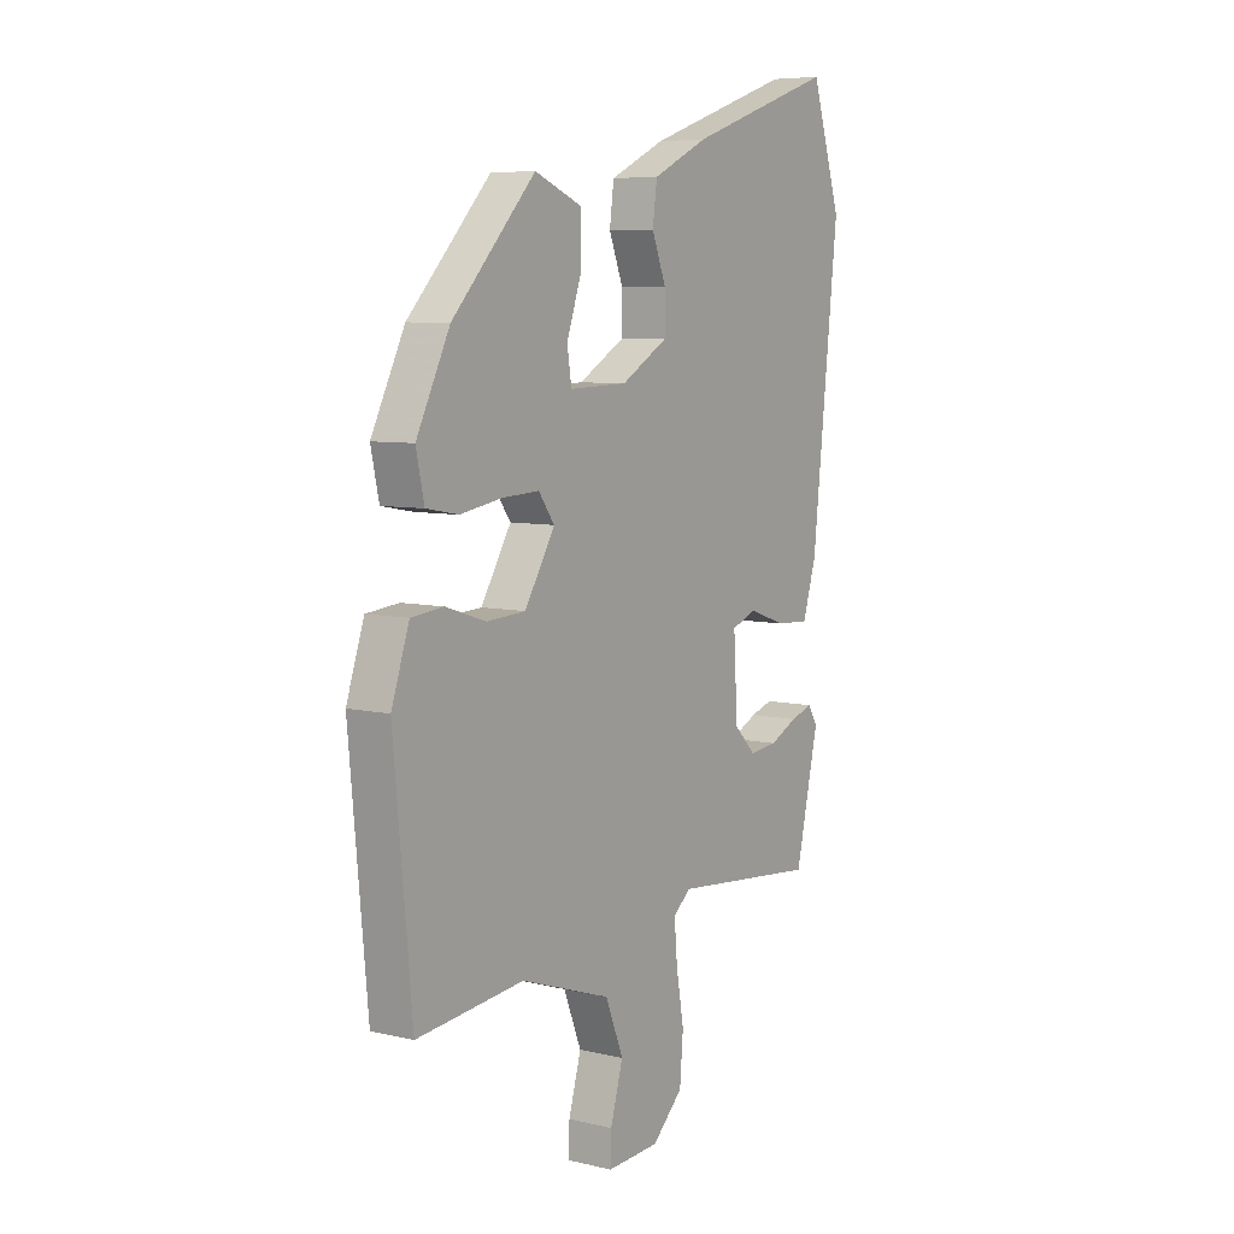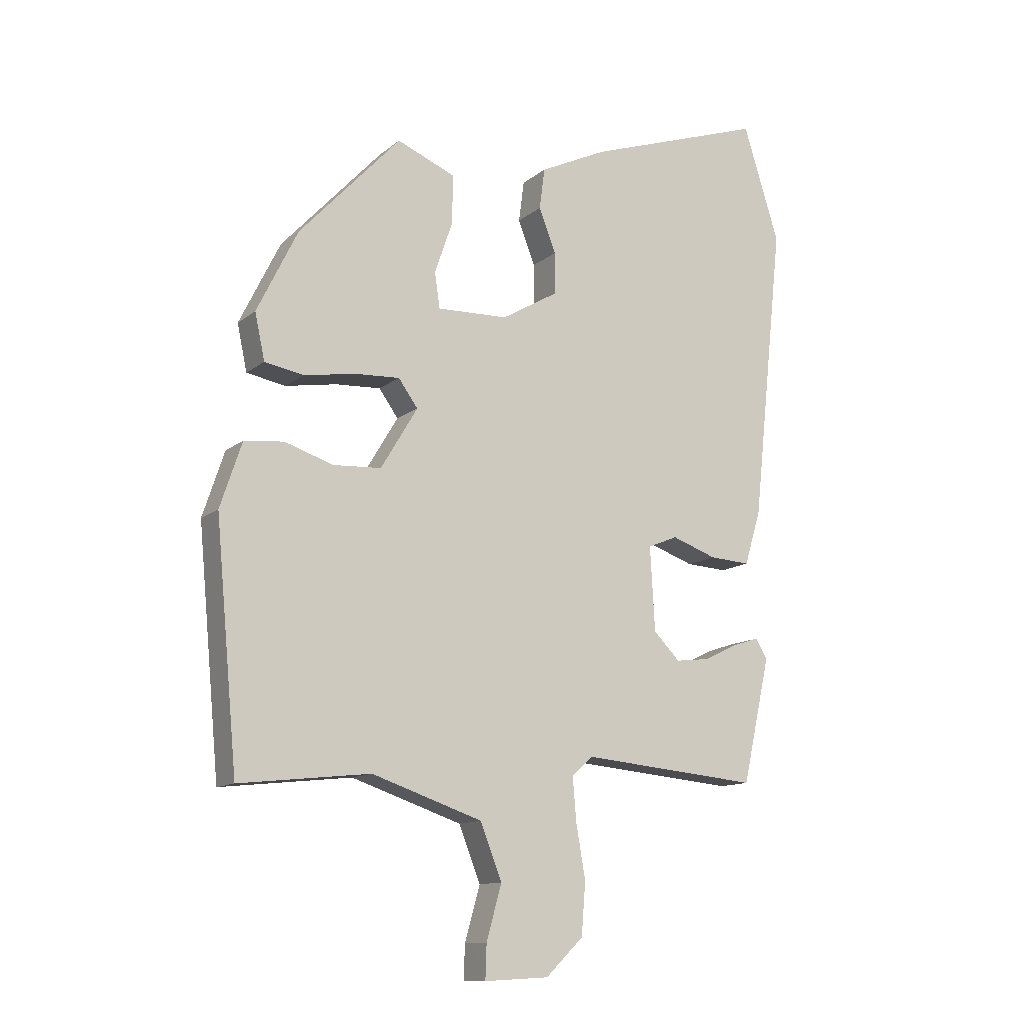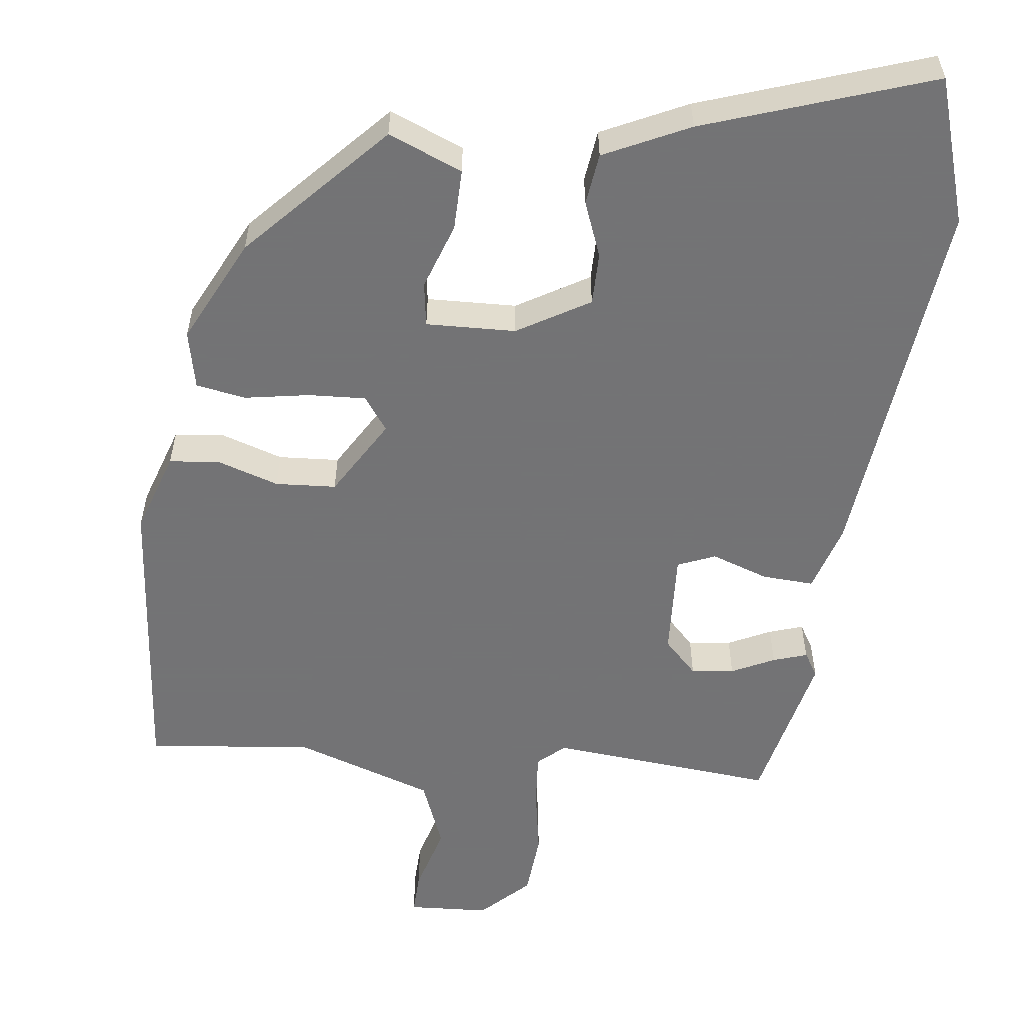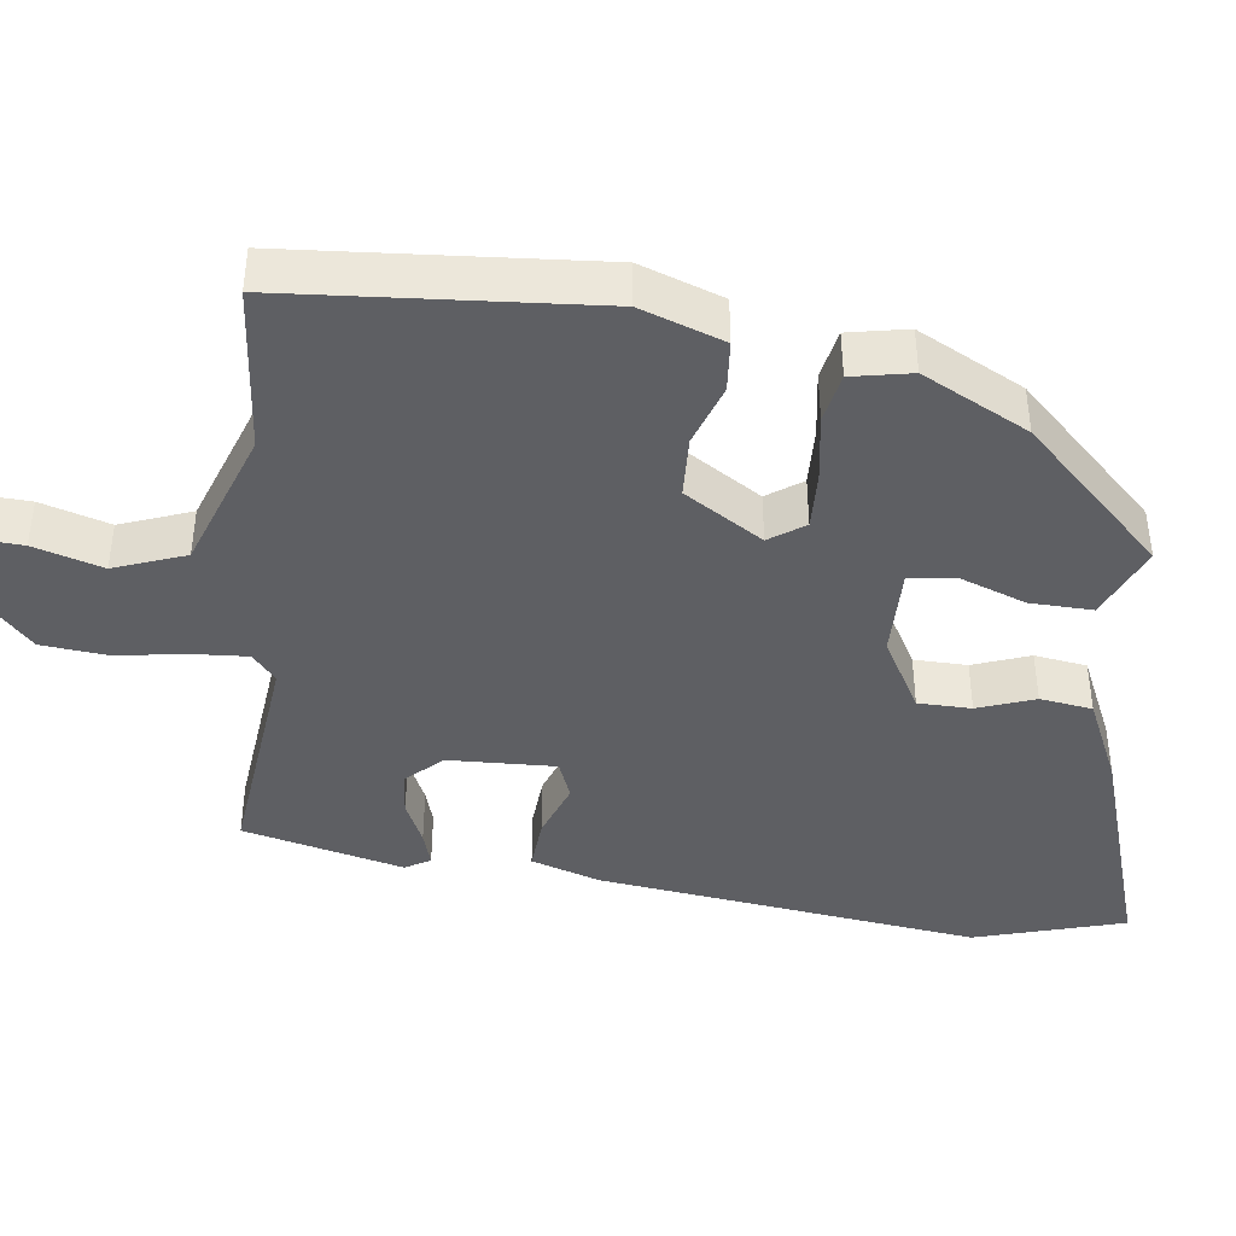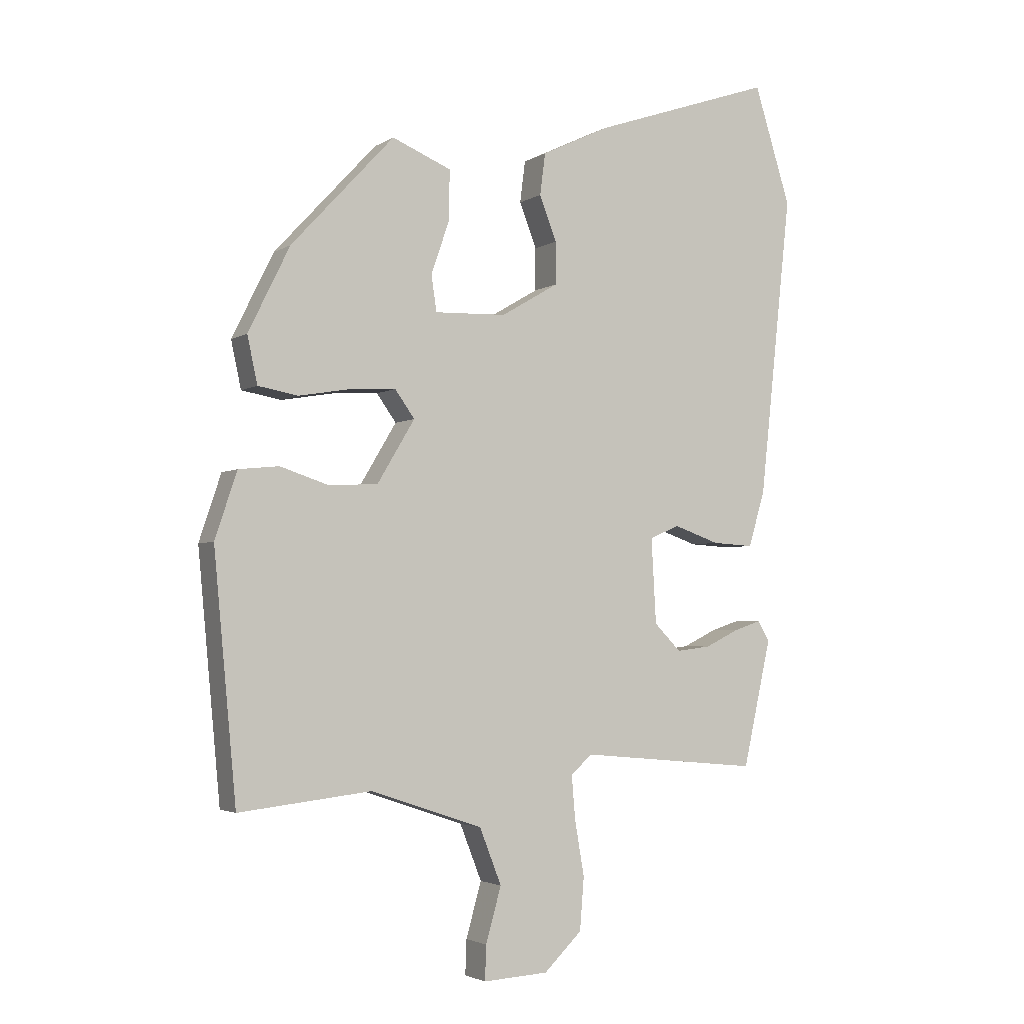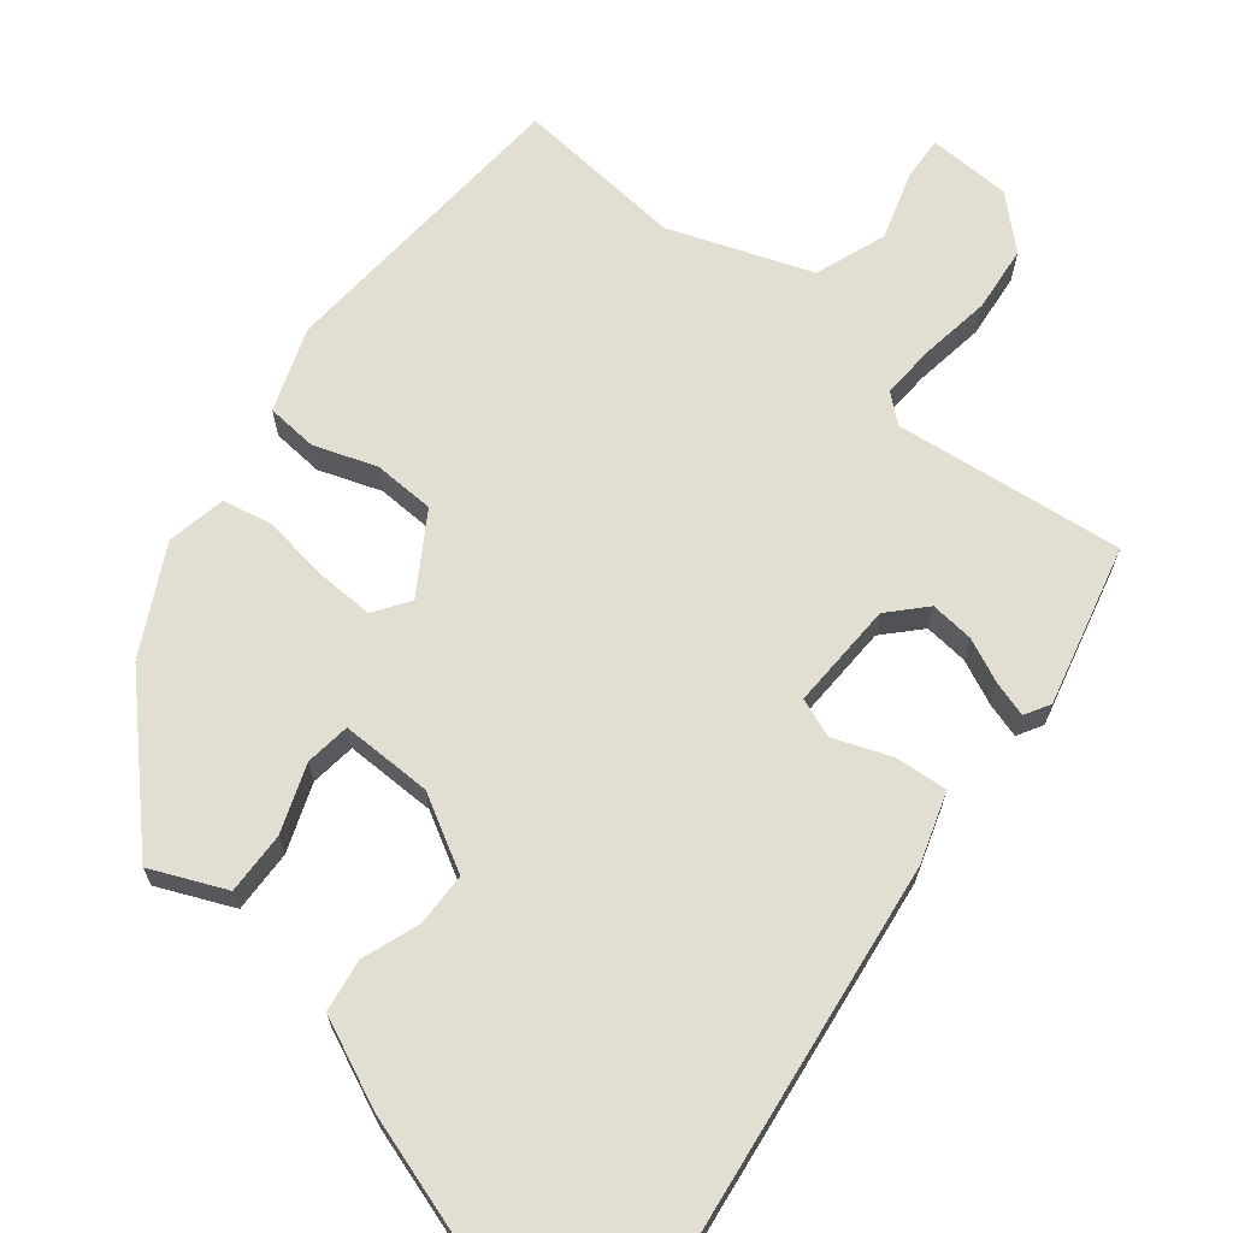
<metadata>
{"format":"obj","ext":"obj","renderer":"f3d","projection":"perspective","resolution":1024,"background":"white","views":[{"elev":7.0,"azim":-55.6,"up":"+Z"},{"elev":-12.4,"azim":-29.7,"up":"+Z"},{"elev":-56.0,"azim":-6.9,"up":"+Y"},{"elev":-41.9,"azim":-98.2,"up":"+Y"},{"elev":-3.1,"azim":-27.9,"up":"+Z"},{"elev":67.4,"azim":37.5,"up":"+Y"}]}
</metadata>
<code>
v 0.42 0.07 -0.521
v 0.115 0.07 -0.493
v 0.079 0.07 -0.525
v 0.085 0.07 -0.598
v 0.101 0.07 -0.691
v 0.094 0.07 -0.779
v 0.03 0.07 -0.841
v -0.08 0.07 -0.847
v -0.078 0.07 -0.789
v -0.052 0.07 -0.697
v -0.089 0.07 -0.603
v -0.278 0.07 -0.539
v -0.502 0.07 -0.564
v -0.54 0.07 -0.156
v -0.503 0.07 -0.045
v -0.435 0.07 -0.038
v -0.352 0.07 -0.065
v -0.27 0.07 -0.06
v -0.207 0.07 0.045
v -0.24 0.07 0.091
v -0.317 0.07 0.087
v -0.405 0.07 0.072
v -0.472 0.07 0.084
v -0.489 0.07 0.163
v -0.419 0.07 0.305
v -0.245 0.07 0.492
v -0.145 0.07 0.451
v -0.146 0.07 0.368
v -0.177 0.07 0.278
v -0.168 0.07 0.218
v -0.047 0.07 0.222
v 0.05 0.07 0.279
v 0.05 0.07 0.35
v 0.021 0.07 0.425
v 0.03 0.07 0.495
v 0.145 0.07 0.55
v 0.452 0.07 0.655
v 0.514 0.07 0.457
v 0.459 0.07 -0.052
v 0.431 0.07 -0.145
v 0.361 0.07 -0.141
v 0.284 0.07 -0.114
v 0.233 0.07 -0.135
v 0.241 0.07 -0.278
v 0.286 0.07 -0.324
v 0.344 0.07 -0.317
v 0.402 0.07 -0.289
v 0.448 0.07 -0.274
v 0.468 0.07 -0.307
v 0.42 0 -0.521
v 0.115 0 -0.493
v 0.079 0 -0.525
v 0.085 0 -0.598
v 0.101 0 -0.691
v 0.094 0 -0.779
v 0.03 0 -0.841
v -0.08 0 -0.847
v -0.078 0 -0.789
v -0.052 0 -0.697
v -0.089 0 -0.603
v -0.278 0 -0.539
v -0.502 0 -0.564
v -0.54 0 -0.156
v -0.503 0 -0.045
v -0.435 0 -0.038
v -0.352 0 -0.065
v -0.27 0 -0.06
v -0.207 0 0.045
v -0.24 0 0.091
v -0.317 0 0.087
v -0.405 0 0.072
v -0.472 0 0.084
v -0.489 0 0.163
v -0.419 0 0.305
v -0.245 0 0.492
v -0.145 0 0.451
v -0.146 0 0.368
v -0.177 0 0.278
v -0.168 0 0.218
v -0.047 0 0.222
v 0.05 0 0.279
v 0.05 0 0.35
v 0.021 0 0.425
v 0.03 0 0.495
v 0.145 0 0.55
v 0.452 0 0.655
v 0.514 0 0.457
v 0.459 0 -0.052
v 0.431 0 -0.145
v 0.361 0 -0.141
v 0.284 0 -0.114
v 0.233 0 -0.135
v 0.241 0 -0.278
v 0.286 0 -0.324
v 0.344 0 -0.317
v 0.402 0 -0.289
v 0.448 0 -0.274
v 0.468 0 -0.307
f 46 47 48 49
f 45 46 49 1
f 44 45 1 2
f 43 44 2 3
f 39 40 41 42
f 37 38 39 42
f 37 42 43
f 36 37 43 3
f 33 34 35 36
f 32 33 36 3
f 26 27 28 29
f 26 29 30
f 25 26 30
f 24 25 30
f 21 22 23 24
f 20 21 24 30
f 19 20 30 31
f 14 15 16 17
f 12 13 14 17
f 11 12 17 18
f 10 11 18 19
f 8 9 10
f 7 8 10
f 4 5 6 7
f 3 4 7 10
f 19 31 32
f 3 10 19 32
f 98 97 96 95
f 50 98 95 94
f 51 50 94 93
f 52 51 93 92
f 91 90 89 88
f 91 88 87 86
f 92 91 86
f 52 92 86 85
f 85 84 83 82
f 52 85 82 81
f 78 77 76 75
f 79 78 75
f 79 75 74
f 79 74 73
f 73 72 71 70
f 79 73 70 69
f 80 79 69 68
f 66 65 64 63
f 66 63 62 61
f 67 66 61 60
f 68 67 60 59
f 59 58 57
f 59 57 56
f 56 55 54 53
f 59 56 53 52
f 81 80 68
f 81 68 59 52
f 1 50 51 2
f 2 51 52 3
f 3 52 53 4
f 4 53 54 5
f 5 54 55 6
f 6 55 56 7
f 7 56 57 8
f 8 57 58 9
f 9 58 59 10
f 10 59 60 11
f 11 60 61 12
f 12 61 62 13
f 13 62 63 14
f 14 63 64 15
f 15 64 65 16
f 16 65 66 17
f 17 66 67 18
f 18 67 68 19
f 19 68 69 20
f 20 69 70 21
f 21 70 71 22
f 22 71 72 23
f 23 72 73 24
f 24 73 74 25
f 25 74 75 26
f 26 75 76 27
f 27 76 77 28
f 28 77 78 29
f 29 78 79 30
f 30 79 80 31
f 31 80 81 32
f 32 81 82 33
f 33 82 83 34
f 34 83 84 35
f 35 84 85 36
f 36 85 86 37
f 37 86 87 38
f 38 87 88 39
f 39 88 89 40
f 40 89 90 41
f 41 90 91 42
f 42 91 92 43
f 43 92 93 44
f 44 93 94 45
f 45 94 95 46
f 46 95 96 47
f 47 96 97 48
f 48 97 98 49
f 49 98 50 1

</code>
